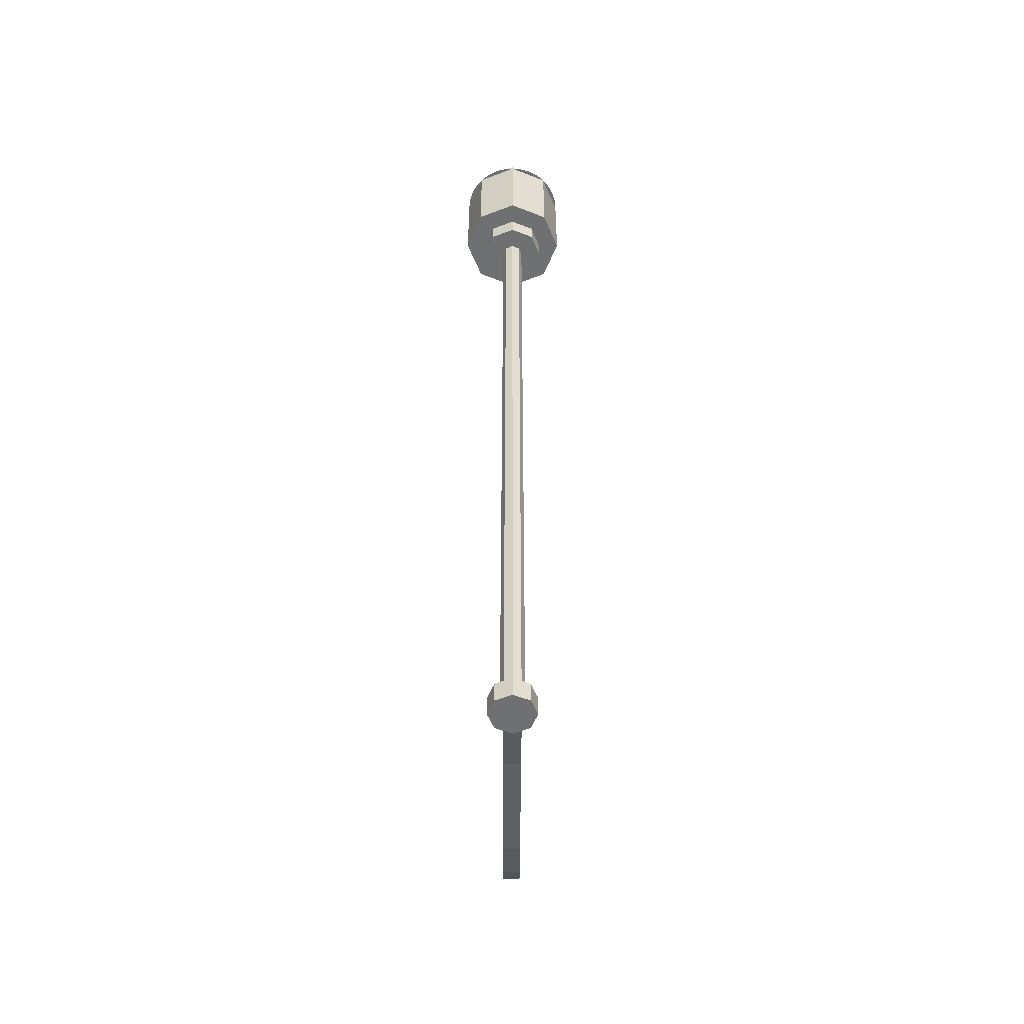
<metadata>
{"format":"obj","ext":"obj","renderer":"f3d","projection":"perspective","resolution":1024,"background":"white","views":[{"elev":-54.8,"azim":-90.2,"up":"+Y"}]}
</metadata>
<code>
v 0.4 1.2 0
v 0.2828 1.2 0.2828
v 0.2121 1.2 0.2121
v 0.3 1.2 0
v 0.2828 1.2 0.2828
v 0 1.2 0.4
v 0 1.2 0.3
v 0.2121 1.2 0.2121
v 0 1.2 0.4
v -0.2828 1.2 0.2828
v -0.2121 1.2 0.2121
v 0 1.2 0.3
v -0.2828 1.2 0.2828
v -0.4 1.2 0
v -0.3 1.2 0
v -0.2121 1.2 0.2121
v -0.4 1.2 0
v -0.2828 1.2 -0.2828
v -0.2121 1.2 -0.2121
v -0.3 1.2 0
v -0.2828 1.2 -0.2828
v 0 1.2 -0.4
v 0 1.2 -0.3
v -0.2121 1.2 -0.2121
v 0 1.2 -0.4
v 0.2828 1.2 -0.2828
v 0.2121 1.2 -0.2121
v 0 1.2 -0.3
v 0.2828 1.2 -0.2828
v 0.4 1.2 0
v 0.3 1.2 0
v 0.2121 1.2 -0.2121
v 0.2828 0.95 0.2828
v 0.4 0.95 0
v 0.4 1.2 0
v 0.2828 1.2 0.2828
v 0 0.95 0.4
v 0.2828 0.95 0.2828
v 0.2828 1.2 0.2828
v 0 1.2 0.4
v -0.2828 0.95 0.2828
v 0 0.95 0.4
v 0 1.2 0.4
v -0.2828 1.2 0.2828
v -0.4 0.95 0
v -0.2828 0.95 0.2828
v -0.2828 1.2 0.2828
v -0.4 1.2 0
v -0.2828 0.95 -0.2828
v -0.4 0.95 0
v -0.4 1.2 0
v -0.2828 1.2 -0.2828
v 0 0.95 -0.4
v -0.2828 0.95 -0.2828
v -0.2828 1.2 -0.2828
v 0 1.2 -0.4
v 0.2828 0.95 -0.2828
v 0 0.95 -0.4
v 0 1.2 -0.4
v 0.2828 1.2 -0.2828
v 0.4 0.95 0
v 0.2828 0.95 -0.2828
v 0.2828 1.2 -0.2828
v 0.4 1.2 0
v 0.2121 0.2 0.2121
v 0.3 0.2 0
v 0.3 1.2 0
v 0.2121 1.2 0.2121
v 0 0.2 0.3
v 0.2121 0.2 0.2121
v 0.2121 1.2 0.2121
v 0 1.2 0.3
v -0.2121 0.2 0.2121
v 0 0.2 0.3
v 0 1.2 0.3
v -0.2121 1.2 0.2121
v -0.3 0.2 0
v -0.2121 0.2 0.2121
v -0.2121 1.2 0.2121
v -0.3 1.2 0
v -0.2121 0.2 -0.2121
v -0.3 0.2 0
v -0.3 1.2 0
v -0.2121 1.2 -0.2121
v 0 0.2 -0.3
v -0.2121 0.2 -0.2121
v -0.2121 1.2 -0.2121
v 0 1.2 -0.3
v 0.2121 0.2 -0.2121
v 0 0.2 -0.3
v 0 1.2 -0.3
v 0.2121 1.2 -0.2121
v 0.3 0.2 0
v 0.2121 0.2 -0.2121
v 0.2121 1.2 -0.2121
v 0.3 1.2 0
v 0.3535 0 0.3535
v 0.5 0 0
v 0.5 0.95 0
v 0.3535 0.95 0.3535
v 0 0 0.5
v 0.3535 0 0.3535
v 0.3535 0.95 0.3535
v 0 0.95 0.5
v -0.3535 0 0.3535
v 0 0 0.5
v 0 0.95 0.5
v -0.3535 0.95 0.3535
v -0.5 0 0
v -0.3535 0 0.3535
v -0.3535 0.95 0.3535
v -0.5 0.95 0
v -0.3535 0 -0.3535
v -0.5 0 0
v -0.5 0.95 0
v -0.3535 0.95 -0.3535
v 0 0 -0.5
v -0.3535 0 -0.3535
v -0.3535 0.95 -0.3535
v 0 0.95 -0.5
v 0.3535 0 -0.3535
v 0 0 -0.5
v 0 0.95 -0.5
v 0.3535 0.95 -0.3535
v 0.5 0 0
v 0.3535 0 -0.3535
v 0.3535 0.95 -0.3535
v 0.5 0.95 0
v 0 0.2 0
v 0.3 0.2 0
v 0.2121 0.2 0.2121
v 0 0.2 0
v 0.2121 0.2 0.2121
v 0 0.2 0.3
v 0 0.2 0
v 0 0.2 0.3
v -0.2121 0.2 0.2121
v 0 0.2 0
v -0.2121 0.2 0.2121
v -0.3 0.2 0
v 0 0.2 0
v -0.3 0.2 0
v -0.2121 0.2 -0.2121
v 0 0.2 0
v -0.2121 0.2 -0.2121
v 0 0.2 -0.3
v 0 0.2 0
v 0 0.2 -0.3
v 0.2121 0.2 -0.2121
v 0 0.2 0
v 0.2121 0.2 -0.2121
v 0.3 0.2 0
v 0 0 0
v 0.5 0 0
v 0.3535 0 0.3535
v 0 0 0
v 0.3535 0 0.3535
v 0 0 0.5
v 0 0 0
v 0 0 0.5
v -0.3535 0 0.3535
v 0 0 0
v -0.3535 0 0.3535
v -0.5 0 0
v 0 0 0
v -0.5 0 0
v -0.3535 0 -0.3535
v 0 0 0
v -0.3535 0 -0.3535
v 0 0 -0.5
v 0 0 0
v 0 0 -0.5
v 0.3535 0 -0.3535
v 0 0 0
v 0.3535 0 -0.3535
v 0.5 0 0
v 0.5 0.95 0
v 0.4957 0.95 0.06525
v 0.3966 0.95 0.0522
v 0.4 0.95 0
v 0.4957 0.95 0.06525
v 0.4829 0.95 0.1294
v 0.3864 0.95 0.1035
v 0.3966 0.95 0.0522
v 0.4829 0.95 0.1294
v 0.462 0.95 0.1913
v 0.3696 0.95 0.1531
v 0.3864 0.95 0.1035
v 0.462 0.95 0.1913
v 0.433 0.95 0.25
v 0.3464 0.95 0.2
v 0.3696 0.95 0.1531
v 0.433 0.95 0.25
v 0.3967 0.95 0.3044
v 0.3174 0.95 0.2435
v 0.3464 0.95 0.2
v 0.3967 0.95 0.3044
v 0.3535 0.95 0.3535
v 0.2828 0.95 0.2828
v 0.3174 0.95 0.2435
v 0.3535 0.95 0.3535
v 0.3044 0.95 0.3967
v 0.2435 0.95 0.3174
v 0.2828 0.95 0.2828
v 0.3044 0.95 0.3967
v 0.25 0.95 0.433
v 0.2 0.95 0.3464
v 0.2435 0.95 0.3174
v 0.25 0.95 0.433
v 0.1913 0.95 0.462
v 0.1531 0.95 0.3696
v 0.2 0.95 0.3464
v 0.1913 0.95 0.462
v 0.1294 0.95 0.4829
v 0.1035 0.95 0.3864
v 0.1531 0.95 0.3696
v 0.1294 0.95 0.4829
v 0.06525 0.95 0.4957
v 0.0522 0.95 0.3966
v 0.1035 0.95 0.3864
v 0.06525 0.95 0.4957
v 0 0.95 0.5
v 0 0.95 0.4
v 0.0522 0.95 0.3966
v 0 0.95 0.5
v -0.06525 0.95 0.4957
v -0.0522 0.95 0.3966
v 0 0.95 0.4
v -0.06525 0.95 0.4957
v -0.1294 0.95 0.4829
v -0.1035 0.95 0.3864
v -0.0522 0.95 0.3966
v -0.1294 0.95 0.4829
v -0.1913 0.95 0.462
v -0.1531 0.95 0.3696
v -0.1035 0.95 0.3864
v -0.1913 0.95 0.462
v -0.25 0.95 0.433
v -0.2 0.95 0.3464
v -0.1531 0.95 0.3696
v -0.25 0.95 0.433
v -0.3044 0.95 0.3967
v -0.2435 0.95 0.3174
v -0.2 0.95 0.3464
v -0.3044 0.95 0.3967
v -0.3535 0.95 0.3535
v -0.2828 0.95 0.2828
v -0.2435 0.95 0.3174
v -0.3535 0.95 0.3535
v -0.3967 0.95 0.3044
v -0.3174 0.95 0.2435
v -0.2828 0.95 0.2828
v -0.3967 0.95 0.3044
v -0.433 0.95 0.25
v -0.3464 0.95 0.2
v -0.3174 0.95 0.2435
v -0.433 0.95 0.25
v -0.462 0.95 0.1913
v -0.3696 0.95 0.1531
v -0.3464 0.95 0.2
v -0.462 0.95 0.1913
v -0.4829 0.95 0.1294
v -0.3864 0.95 0.1035
v -0.3696 0.95 0.1531
v -0.4829 0.95 0.1294
v -0.4957 0.95 0.06525
v -0.3966 0.95 0.0522
v -0.3864 0.95 0.1035
v -0.4957 0.95 0.06525
v -0.5 0.95 0
v -0.4 0.95 0
v -0.3966 0.95 0.0522
v -0.5 0.95 0
v -0.4957 0.95 -0.06525
v -0.3966 0.95 -0.0522
v -0.4 0.95 0
v -0.4957 0.95 -0.06525
v -0.4829 0.95 -0.1294
v -0.3864 0.95 -0.1035
v -0.3966 0.95 -0.0522
v -0.4829 0.95 -0.1294
v -0.462 0.95 -0.1913
v -0.3696 0.95 -0.1531
v -0.3864 0.95 -0.1035
v -0.462 0.95 -0.1913
v -0.433 0.95 -0.25
v -0.3464 0.95 -0.2
v -0.3696 0.95 -0.1531
v -0.433 0.95 -0.25
v -0.3967 0.95 -0.3044
v -0.3174 0.95 -0.2435
v -0.3464 0.95 -0.2
v -0.3967 0.95 -0.3044
v -0.3535 0.95 -0.3535
v -0.2828 0.95 -0.2828
v -0.3174 0.95 -0.2435
v -0.3535 0.95 -0.3535
v -0.3044 0.95 -0.3967
v -0.2435 0.95 -0.3174
v -0.2828 0.95 -0.2828
v -0.3044 0.95 -0.3967
v -0.25 0.95 -0.433
v -0.2 0.95 -0.3464
v -0.2435 0.95 -0.3174
v -0.25 0.95 -0.433
v -0.1913 0.95 -0.462
v -0.1531 0.95 -0.3696
v -0.2 0.95 -0.3464
v -0.1913 0.95 -0.462
v -0.1294 0.95 -0.4829
v -0.1035 0.95 -0.3864
v -0.1531 0.95 -0.3696
v -0.1294 0.95 -0.4829
v -0.06525 0.95 -0.4957
v -0.0522 0.95 -0.3966
v -0.1035 0.95 -0.3864
v -0.06525 0.95 -0.4957
v 0 0.95 -0.5
v 0 0.95 -0.4
v -0.0522 0.95 -0.3966
v 0 0.95 -0.5
v 0.06525 0.95 -0.4957
v 0.0522 0.95 -0.3966
v 0 0.95 -0.4
v 0.06525 0.95 -0.4957
v 0.1294 0.95 -0.4829
v 0.1035 0.95 -0.3864
v 0.0522 0.95 -0.3966
v 0.1294 0.95 -0.4829
v 0.1913 0.95 -0.462
v 0.1531 0.95 -0.3696
v 0.1035 0.95 -0.3864
v 0.1913 0.95 -0.462
v 0.25 0.95 -0.433
v 0.2 0.95 -0.3464
v 0.1531 0.95 -0.3696
v 0.25 0.95 -0.433
v 0.3044 0.95 -0.3967
v 0.2435 0.95 -0.3174
v 0.2 0.95 -0.3464
v 0.3044 0.95 -0.3967
v 0.3535 0.95 -0.3535
v 0.2828 0.95 -0.2828
v 0.2435 0.95 -0.3174
v 0.3535 0.95 -0.3535
v 0.3967 0.95 -0.3044
v 0.3174 0.95 -0.2435
v 0.2828 0.95 -0.2828
v 0.3967 0.95 -0.3044
v 0.433 0.95 -0.25
v 0.3464 0.95 -0.2
v 0.3174 0.95 -0.2435
v 0.433 0.95 -0.25
v 0.462 0.95 -0.1913
v 0.3696 0.95 -0.1531
v 0.3464 0.95 -0.2
v 0.462 0.95 -0.1913
v 0.4829 0.95 -0.1294
v 0.3864 0.95 -0.1035
v 0.3696 0.95 -0.1531
v 0.4829 0.95 -0.1294
v 0.4957 0.95 -0.06525
v 0.3966 0.95 -0.0522
v 0.3864 0.95 -0.1035
v 0.4957 0.95 -0.06525
v 0.5 0.95 0
v 0.4 0.95 0
v 0.3966 0.95 -0.0522
v 0.2121 -0.2 0.2121
v 0.3 -0.2 0
v 0.3 0 0
v 0.2121 0 0.2121
v 0 -0.2 0.3
v 0.2121 -0.2 0.2121
v 0.2121 0 0.2121
v 0 0 0.3
v -0.2121 -0.2 0.2121
v 0 -0.2 0.3
v 0 0 0.3
v -0.2121 0 0.2121
v -0.3 -0.2 0
v -0.2121 -0.2 0.2121
v -0.2121 0 0.2121
v -0.3 0 0
v -0.2121 -0.2 -0.2121
v -0.3 -0.2 0
v -0.3 0 0
v -0.2121 0 -0.2121
v 0 -0.2 -0.3
v -0.2121 -0.2 -0.2121
v -0.2121 0 -0.2121
v 0 0 -0.3
v 0.2121 -0.2 -0.2121
v 0 -0.2 -0.3
v 0 0 -0.3
v 0.2121 0 -0.2121
v 0.3 -0.2 0
v 0.2121 -0.2 -0.2121
v 0.2121 0 -0.2121
v 0.3 0 0
v 0 -0.2 0
v 0.3 -0.2 0
v 0.2121 -0.2 0.2121
v 0 -0.2 0
v 0.2121 -0.2 0.2121
v 0 -0.2 0.3
v 0 -0.2 0
v 0 -0.2 0.3
v -0.2121 -0.2 0.2121
v 0 -0.2 0
v -0.2121 -0.2 0.2121
v -0.3 -0.2 0
v 0 -0.2 0
v -0.3 -0.2 0
v -0.2121 -0.2 -0.2121
v 0 -0.2 0
v -0.2121 -0.2 -0.2121
v 0 -0.2 -0.3
v 0 -0.2 0
v 0 -0.2 -0.3
v 0.2121 -0.2 -0.2121
v 0 -0.2 0
v 0.2121 -0.2 -0.2121
v 0.3 -0.2 0
v 0.07071 -0.2 0.07071
v 0.1 -0.2 0
v 0.1 -7.7 0
v 0.07071 -7.7 0.07071
v 0 -0.2 0.1
v 0.07071 -0.2 0.07071
v 0.07071 -7.7 0.07071
v 0 -7.7 0.1
v -0.07071 -0.2 0.07071
v 0 -0.2 0.1
v 0 -7.7 0.1
v -0.07071 -7.7 0.07071
v -0.1 -0.2 0
v -0.07071 -0.2 0.07071
v -0.07071 -7.7 0.07071
v -0.1 -7.7 0
v -0.07071 -0.2 -0.07071
v -0.1 -0.2 0
v -0.1 -7.7 0
v -0.07071 -7.7 -0.07071
v 0 -0.2 -0.1
v -0.07071 -0.2 -0.07071
v -0.07071 -7.7 -0.07071
v 0 -7.7 -0.1
v 0.07071 -0.2 -0.07071
v 0 -0.2 -0.1
v 0 -7.7 -0.1
v 0.07071 -7.7 -0.07071
v 0.1 -0.2 0
v 0.07071 -0.2 -0.07071
v 0.07071 -7.7 -0.07071
v 0.1 -7.7 0
v 0 -7.7 0
v 0.2 -7.7 0
v 0.1414 -7.7 0.1414
v 0 -7.7 0
v 0.1414 -7.7 0.1414
v 0 -7.7 0.2
v 0 -7.7 0
v 0 -7.7 0.2
v -0.1414 -7.7 0.1414
v 0 -7.7 0
v -0.1414 -7.7 0.1414
v -0.2 -7.7 0
v 0 -7.7 0
v -0.2 -7.7 0
v -0.1414 -7.7 -0.1414
v 0 -7.7 0
v -0.1414 -7.7 -0.1414
v 0 -7.7 -0.2
v 0 -7.7 0
v 0 -7.7 -0.2
v 0.1414 -7.7 -0.1414
v 0 -7.7 0
v 0.1414 -7.7 -0.1414
v 0.2 -7.7 0
v 0 -7.9 0
v 0.2 -7.9 0
v 0.1414 -7.9 0.1414
v 0 -7.9 0
v 0.1414 -7.9 0.1414
v 0 -7.9 0.2
v 0 -7.9 0
v 0 -7.9 0.2
v -0.1414 -7.9 0.1414
v 0 -7.9 0
v -0.1414 -7.9 0.1414
v -0.2 -7.9 0
v 0 -7.9 0
v -0.2 -7.9 0
v -0.1414 -7.9 -0.1414
v 0 -7.9 0
v -0.1414 -7.9 -0.1414
v 0 -7.9 -0.2
v 0 -7.9 0
v 0 -7.9 -0.2
v 0.1414 -7.9 -0.1414
v 0 -7.9 0
v 0.1414 -7.9 -0.1414
v 0.2 -7.9 0
v 0.1414 -7.7 0.1414
v 0.2 -7.7 0
v 0.2 -7.9 0
v 0.1414 -7.9 0.1414
v 0 -7.7 0.2
v 0.1414 -7.7 0.1414
v 0.1414 -7.9 0.1414
v 0 -7.9 0.2
v -0.1414 -7.7 0.1414
v 0 -7.7 0.2
v 0 -7.9 0.2
v -0.1414 -7.9 0.1414
v -0.2 -7.7 0
v -0.1414 -7.7 0.1414
v -0.1414 -7.9 0.1414
v -0.2 -7.9 0
v -0.1414 -7.7 -0.1414
v -0.2 -7.7 0
v -0.2 -7.9 0
v -0.1414 -7.9 -0.1414
v 0 -7.7 -0.2
v -0.1414 -7.7 -0.1414
v -0.1414 -7.9 -0.1414
v 0 -7.9 -0.2
v 0.1414 -7.7 -0.1414
v 0 -7.7 -0.2
v 0 -7.9 -0.2
v 0.1414 -7.9 -0.1414
v 0.2 -7.7 0
v 0.1414 -7.7 -0.1414
v 0.1414 -7.9 -0.1414
v 0.2 -7.9 0
v 0.075 -7.7 -0.075
v 0.075 -5.3 -0.075
v 0.075 -5.3 0.075
v 0.075 -7.7 0.075
v 3.075 -6.7 0.075
v 3.075 -6.7 -0.075
v 3.075 -4.3 -0.075
v 3.075 -4.3 0.075
v 0.075 -7.7 0.075
v 1.075 -7.3 0.075
v 1.075 -7.3 -0.075
v 0.075 -7.7 -0.075
v 0.075 -5.3 0.075
v 0.075 -5.3 -0.075
v 1.075 -4.9 -0.075
v 1.075 -4.9 0.075
v 1.075 -7.3 0.075
v 1.575 -7.2 0.075
v 1.575 -7.2 -0.075
v 1.075 -7.3 -0.075
v 1.075 -4.9 0.075
v 1.075 -4.9 -0.075
v 1.575 -4.8 -0.075
v 1.575 -4.8 0.075
v 1.575 -7.2 0.075
v 2.075 -7.1 0.075
v 2.075 -7.1 -0.075
v 1.575 -7.2 -0.075
v 1.575 -4.8 0.075
v 1.575 -4.8 -0.075
v 2.075 -4.7 -0.075
v 2.075 -4.7 0.075
v 2.075 -7.1 0.075
v 2.325 -7.05 0.075
v 2.325 -7.05 -0.075
v 2.075 -7.1 -0.075
v 2.075 -4.7 0.075
v 2.075 -4.7 -0.075
v 2.325 -4.65 -0.075
v 2.325 -4.65 0.075
v 2.325 -7.05 0.075
v 2.575 -6.95 0.075
v 2.575 -6.95 -0.075
v 2.325 -7.05 -0.075
v 2.325 -4.65 0.075
v 2.325 -4.65 -0.075
v 2.575 -4.55 -0.075
v 2.575 -4.55 0.075
v 2.575 -6.95 0.075
v 2.825 -6.85 0.075
v 2.825 -6.85 -0.075
v 2.575 -6.95 -0.075
v 2.575 -4.55 0.075
v 2.575 -4.55 -0.075
v 2.825 -4.45 -0.075
v 2.825 -4.45 0.075
v 2.825 -6.85 0.075
v 3.075 -6.7 0.075
v 3.075 -6.7 -0.075
v 2.825 -6.85 -0.075
v 2.825 -4.45 0.075
v 2.825 -4.45 -0.075
v 3.075 -4.3 -0.075
v 3.075 -4.3 0.075
v 1.075 -4.9 0.075
v 1.075 -7.3 0.075
v 0.075 -7.7 0.075
v 0.075 -5.3 0.075
v 1.575 -7.2 0.075
v 1.075 -7.3 0.075
v 1.075 -4.9 0.075
v 1.575 -4.8 0.075
v 2.075 -4.7 0.075
v 2.075 -7.1 0.075
v 1.575 -7.2 0.075
v 1.575 -4.8 0.075
v 2.325 -7.05 0.075
v 2.075 -7.1 0.075
v 2.075 -4.7 0.075
v 2.325 -4.65 0.075
v 2.575 -4.55 0.075
v 2.575 -6.95 0.075
v 2.325 -7.05 0.075
v 2.325 -4.65 0.075
v 2.825 -6.85 0.075
v 2.575 -6.95 0.075
v 2.575 -4.55 0.075
v 2.825 -4.45 0.075
v 3.075 -4.3 0.075
v 3.075 -6.7 0.075
v 2.825 -6.85 0.075
v 2.825 -4.45 0.075
v 0.075 -7.7 -0.075
v 1.075 -7.3 -0.075
v 1.075 -4.9 -0.075
v 0.075 -5.3 -0.075
v 1.075 -4.9 -0.075
v 1.075 -7.3 -0.075
v 1.575 -7.2 -0.075
v 1.575 -4.8 -0.075
v 1.575 -7.2 -0.075
v 2.075 -7.1 -0.075
v 2.075 -4.7 -0.075
v 1.575 -4.8 -0.075
v 2.075 -4.7 -0.075
v 2.075 -7.1 -0.075
v 2.325 -7.05 -0.075
v 2.325 -4.65 -0.075
v 2.325 -7.05 -0.075
v 2.575 -6.95 -0.075
v 2.575 -4.55 -0.075
v 2.325 -4.65 -0.075
v 2.575 -4.55 -0.075
v 2.575 -6.95 -0.075
v 2.825 -6.85 -0.075
v 2.825 -4.45 -0.075
v 2.825 -6.85 -0.075
v 3.075 -6.7 -0.075
v 3.075 -4.3 -0.075
v 2.825 -4.45 -0.075
g mesh6034366
f 1 3 2
f 3 1 4
f 5 7 6
f 7 5 8
f 9 11 10
f 11 9 12
f 13 15 14
f 15 13 16
f 17 19 18
f 19 17 20
f 21 23 22
f 23 21 24
f 25 27 26
f 27 25 28
f 29 31 30
f 31 29 32
g mesh6034368
f 33 34 35
f 35 36 33
f 37 38 39
f 39 40 37
f 41 42 43
f 43 44 41
f 45 46 47
f 47 48 45
f 49 50 51
f 51 52 49
f 53 54 55
f 55 56 53
f 57 58 59
f 59 60 57
f 61 62 63
f 63 64 61
g mesh6034370
f 65 67 66
f 67 65 68
f 69 71 70
f 71 69 72
f 73 75 74
f 75 73 76
f 77 79 78
f 79 77 80
f 81 83 82
f 83 81 84
f 85 87 86
f 87 85 88
f 89 91 90
f 91 89 92
f 93 95 94
f 95 93 96
g mesh6034374
f 97 98 99
f 99 100 97
f 101 102 103
f 103 104 101
f 105 106 107
f 107 108 105
f 109 110 111
f 111 112 109
f 113 114 115
f 115 116 113
f 117 118 119
f 119 120 117
f 121 122 123
f 123 124 121
f 125 126 127
f 127 128 125
g mesh6034377
f 129 131 130
f 132 134 133
f 135 137 136
f 138 140 139
f 141 143 142
f 144 146 145
f 147 149 148
f 150 152 151
g mesh6034379
f 153 154 155
f 156 157 158
f 159 160 161
f 162 163 164
f 165 166 167
f 168 169 170
f 171 172 173
f 174 175 176
g mesh6034381
f 177 179 178
f 179 177 180
f 181 183 182
f 183 181 184
f 185 187 186
f 187 185 188
f 189 191 190
f 191 189 192
f 193 195 194
f 195 193 196
f 197 199 198
f 199 197 200
f 201 203 202
f 203 201 204
f 205 207 206
f 207 205 208
f 209 211 210
f 211 209 212
f 213 215 214
f 215 213 216
f 217 219 218
f 219 217 220
f 221 223 222
f 223 221 224
f 225 227 226
f 227 225 228
f 229 231 230
f 231 229 232
f 233 235 234
f 235 233 236
f 237 239 238
f 239 237 240
f 241 243 242
f 243 241 244
f 245 247 246
f 247 245 248
f 249 251 250
f 251 249 252
f 253 255 254
f 255 253 256
f 257 259 258
f 259 257 260
f 261 263 262
f 263 261 264
f 265 267 266
f 267 265 268
f 269 271 270
f 271 269 272
f 273 275 274
f 275 273 276
f 277 279 278
f 279 277 280
f 281 283 282
f 283 281 284
f 285 287 286
f 287 285 288
f 289 291 290
f 291 289 292
f 293 295 294
f 295 293 296
f 297 299 298
f 299 297 300
f 301 303 302
f 303 301 304
f 305 307 306
f 307 305 308
f 309 311 310
f 311 309 312
f 313 315 314
f 315 313 316
f 317 319 318
f 319 317 320
f 321 323 322
f 323 321 324
f 325 327 326
f 327 325 328
f 329 331 330
f 331 329 332
f 333 335 334
f 335 333 336
f 337 339 338
f 339 337 340
f 341 343 342
f 343 341 344
f 345 347 346
f 347 345 348
f 349 351 350
f 351 349 352
f 353 355 354
f 355 353 356
f 357 359 358
f 359 357 360
f 361 363 362
f 363 361 364
f 365 367 366
f 367 365 368
g mesh6034385
f 369 370 371
f 371 372 369
f 373 374 375
f 375 376 373
f 377 378 379
f 379 380 377
f 381 382 383
f 383 384 381
f 385 386 387
f 387 388 385
f 389 390 391
f 391 392 389
f 393 394 395
f 395 396 393
f 397 398 399
f 399 400 397
g mesh6034387
f 401 402 403
f 404 405 406
f 407 408 409
f 410 411 412
f 413 414 415
f 416 417 418
f 419 420 421
f 422 423 424
g mesh6034390
f 425 427 426
f 427 425 428
f 429 431 430
f 431 429 432
f 433 435 434
f 435 433 436
f 437 439 438
f 439 437 440
f 441 443 442
f 443 441 444
f 445 447 446
f 447 445 448
f 449 451 450
f 451 449 452
f 453 455 454
f 455 453 456
g mesh6034394
f 457 459 458
f 460 462 461
f 463 465 464
f 466 468 467
f 469 471 470
f 472 474 473
f 475 477 476
f 478 480 479
g mesh6034397
f 481 482 483
f 484 485 486
f 487 488 489
f 490 491 492
f 493 494 495
f 496 497 498
f 499 500 501
f 502 503 504
g mesh6034399
f 505 507 506
f 507 505 508
f 509 511 510
f 511 509 512
f 513 515 514
f 515 513 516
f 517 519 518
f 519 517 520
f 521 523 522
f 523 521 524
f 525 527 526
f 527 525 528
f 529 531 530
f 531 529 532
f 533 535 534
f 535 533 536
f 537 539 538
f 539 537 540
g mesh6034401
f 541 542 543
f 543 544 541
f 545 547 546
f 547 545 548
f 549 551 550
f 551 549 552
f 553 555 554
f 555 553 556
f 557 559 558
f 559 557 560
f 561 563 562
f 563 561 564
f 565 567 566
f 567 565 568
f 569 571 570
f 571 569 572
f 573 575 574
f 575 573 576
f 577 579 578
f 579 577 580
f 581 583 582
f 583 581 584
f 585 587 586
f 587 585 588
f 589 591 590
f 591 589 592
f 593 595 594
f 595 593 596
f 597 599 598
f 599 597 600
f 601 603 602
f 603 601 604
f 605 607 606
f 607 605 608
f 609 611 610
f 611 609 612
f 613 615 614
f 615 613 616
f 617 619 618
f 619 617 620
f 621 623 622
f 623 621 624
f 625 627 626
f 627 625 628
f 629 631 630
f 631 629 632
f 633 635 634
f 635 633 636
f 637 639 638
f 639 637 640
f 641 643 642
f 643 641 644
f 645 647 646
f 647 645 648
f 649 651 650
f 651 649 652
f 653 655 654
f 655 653 656

</code>
